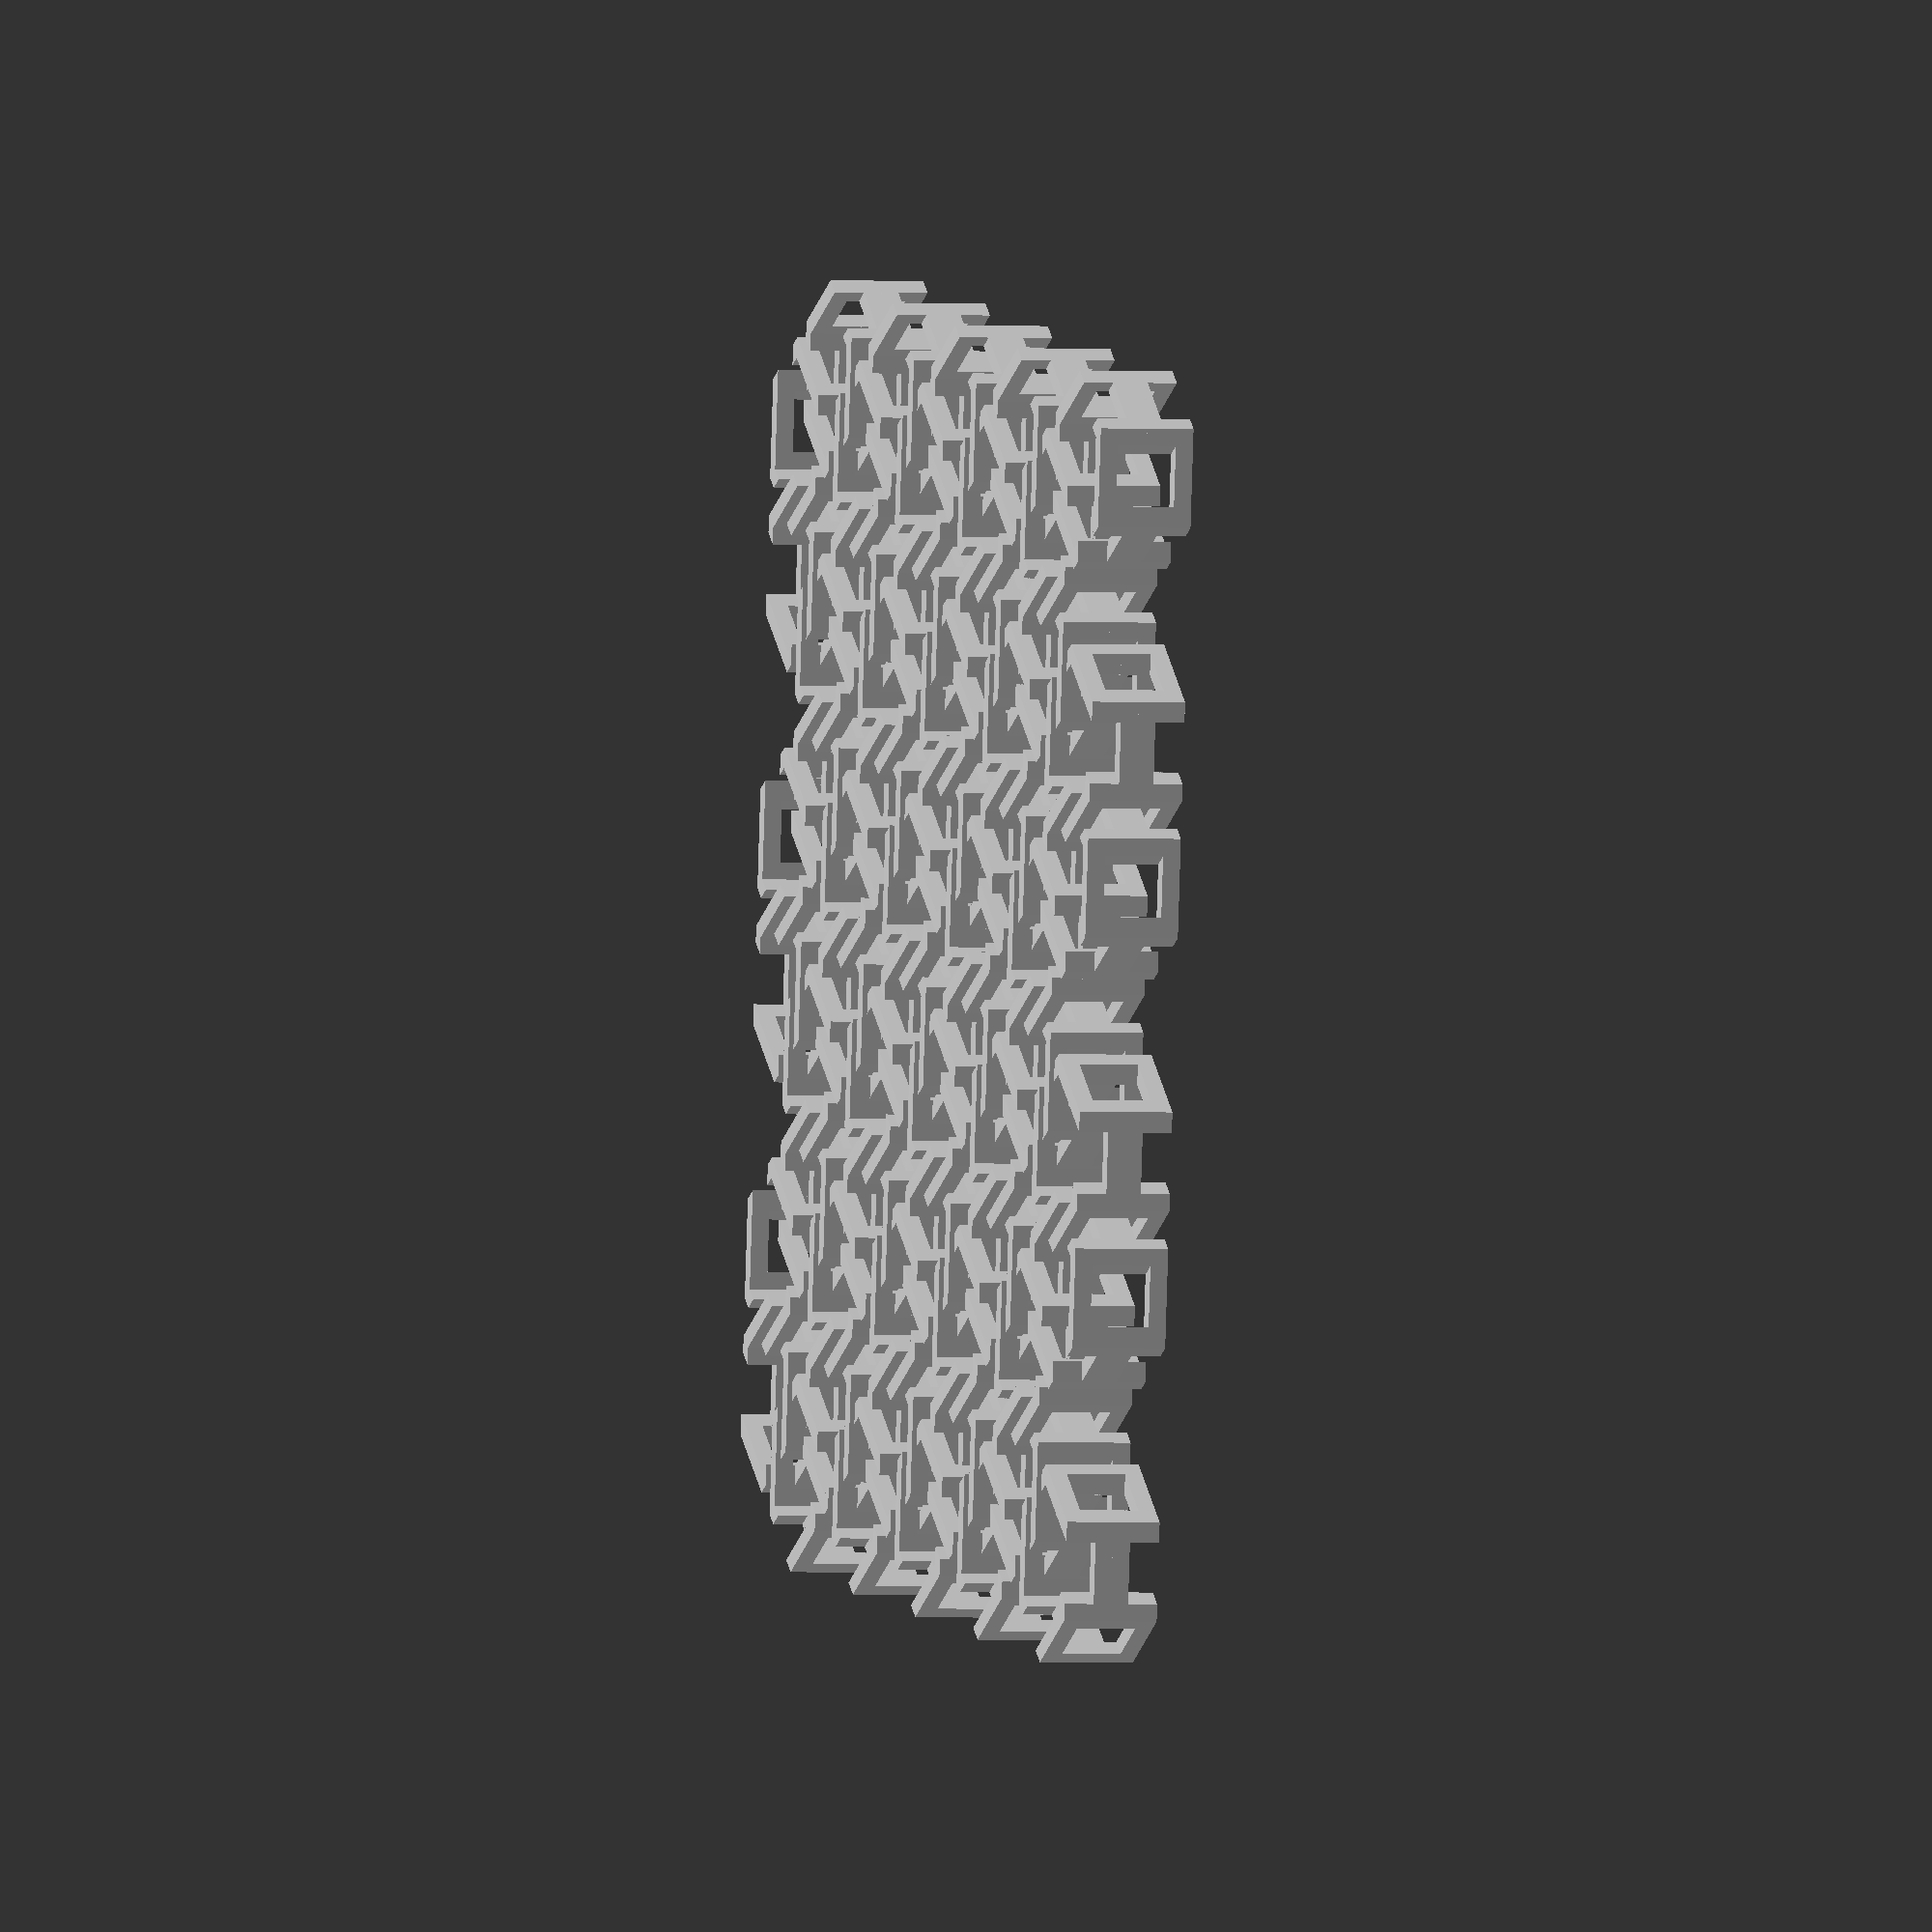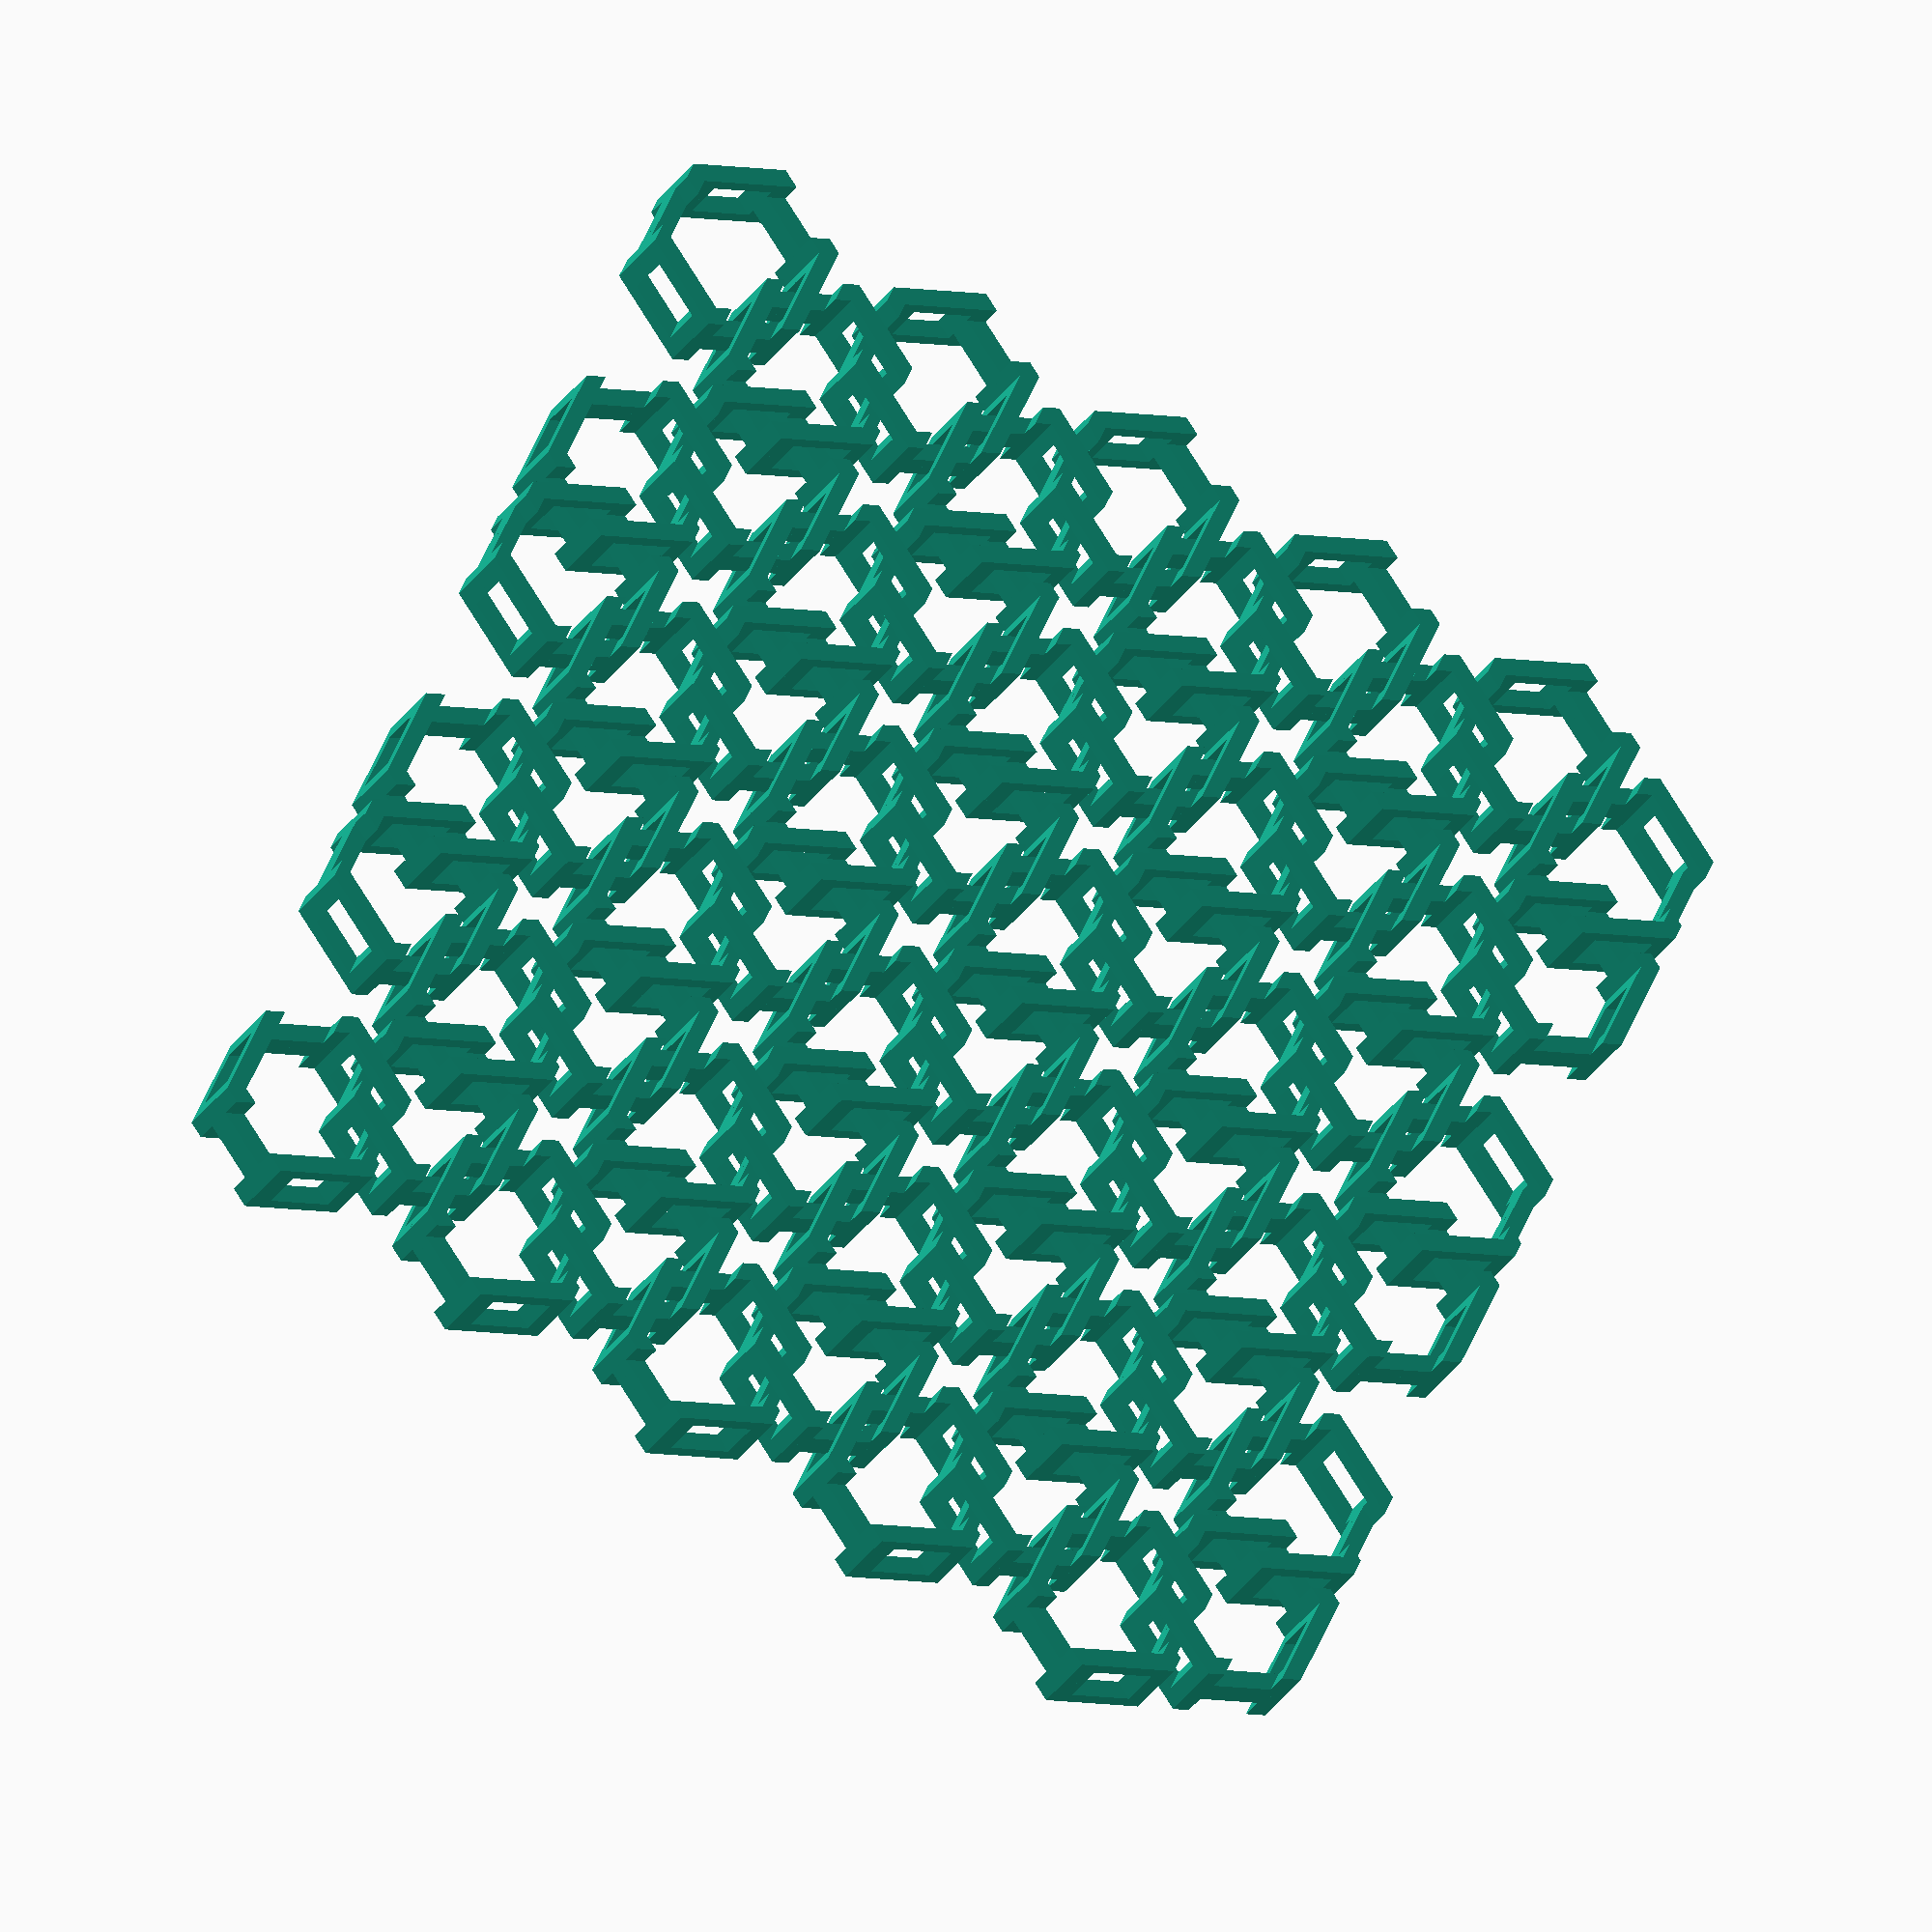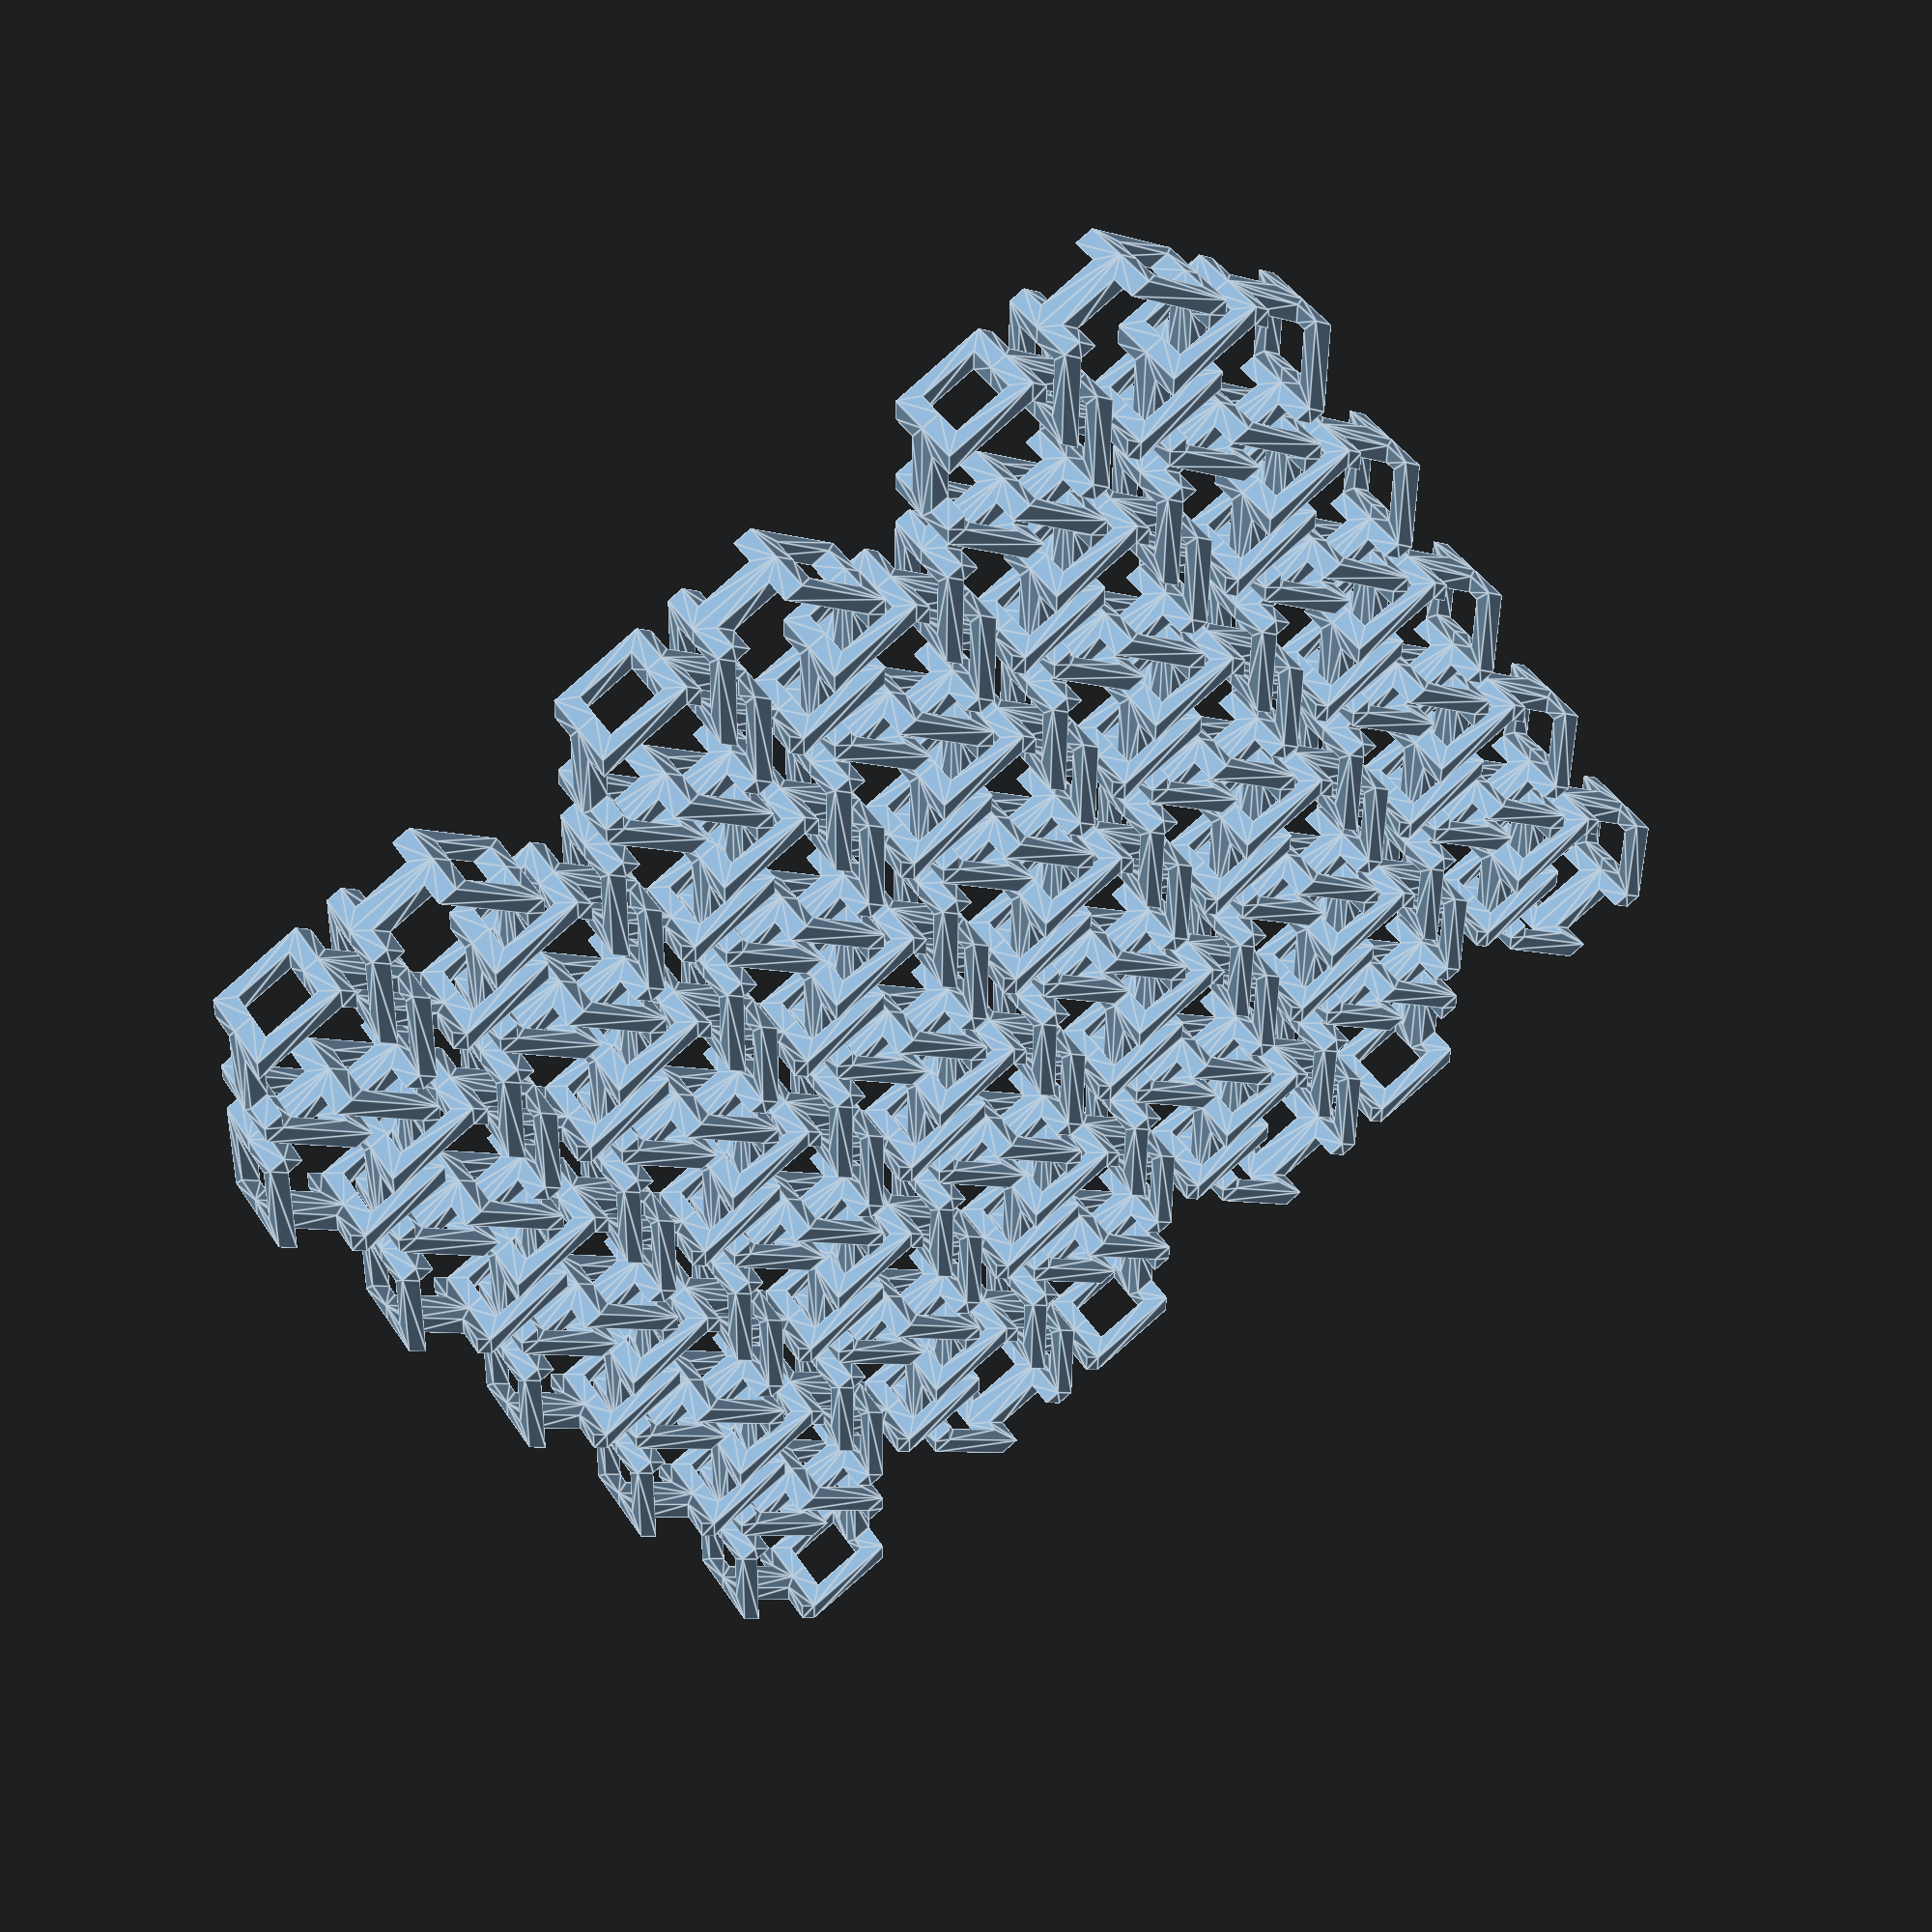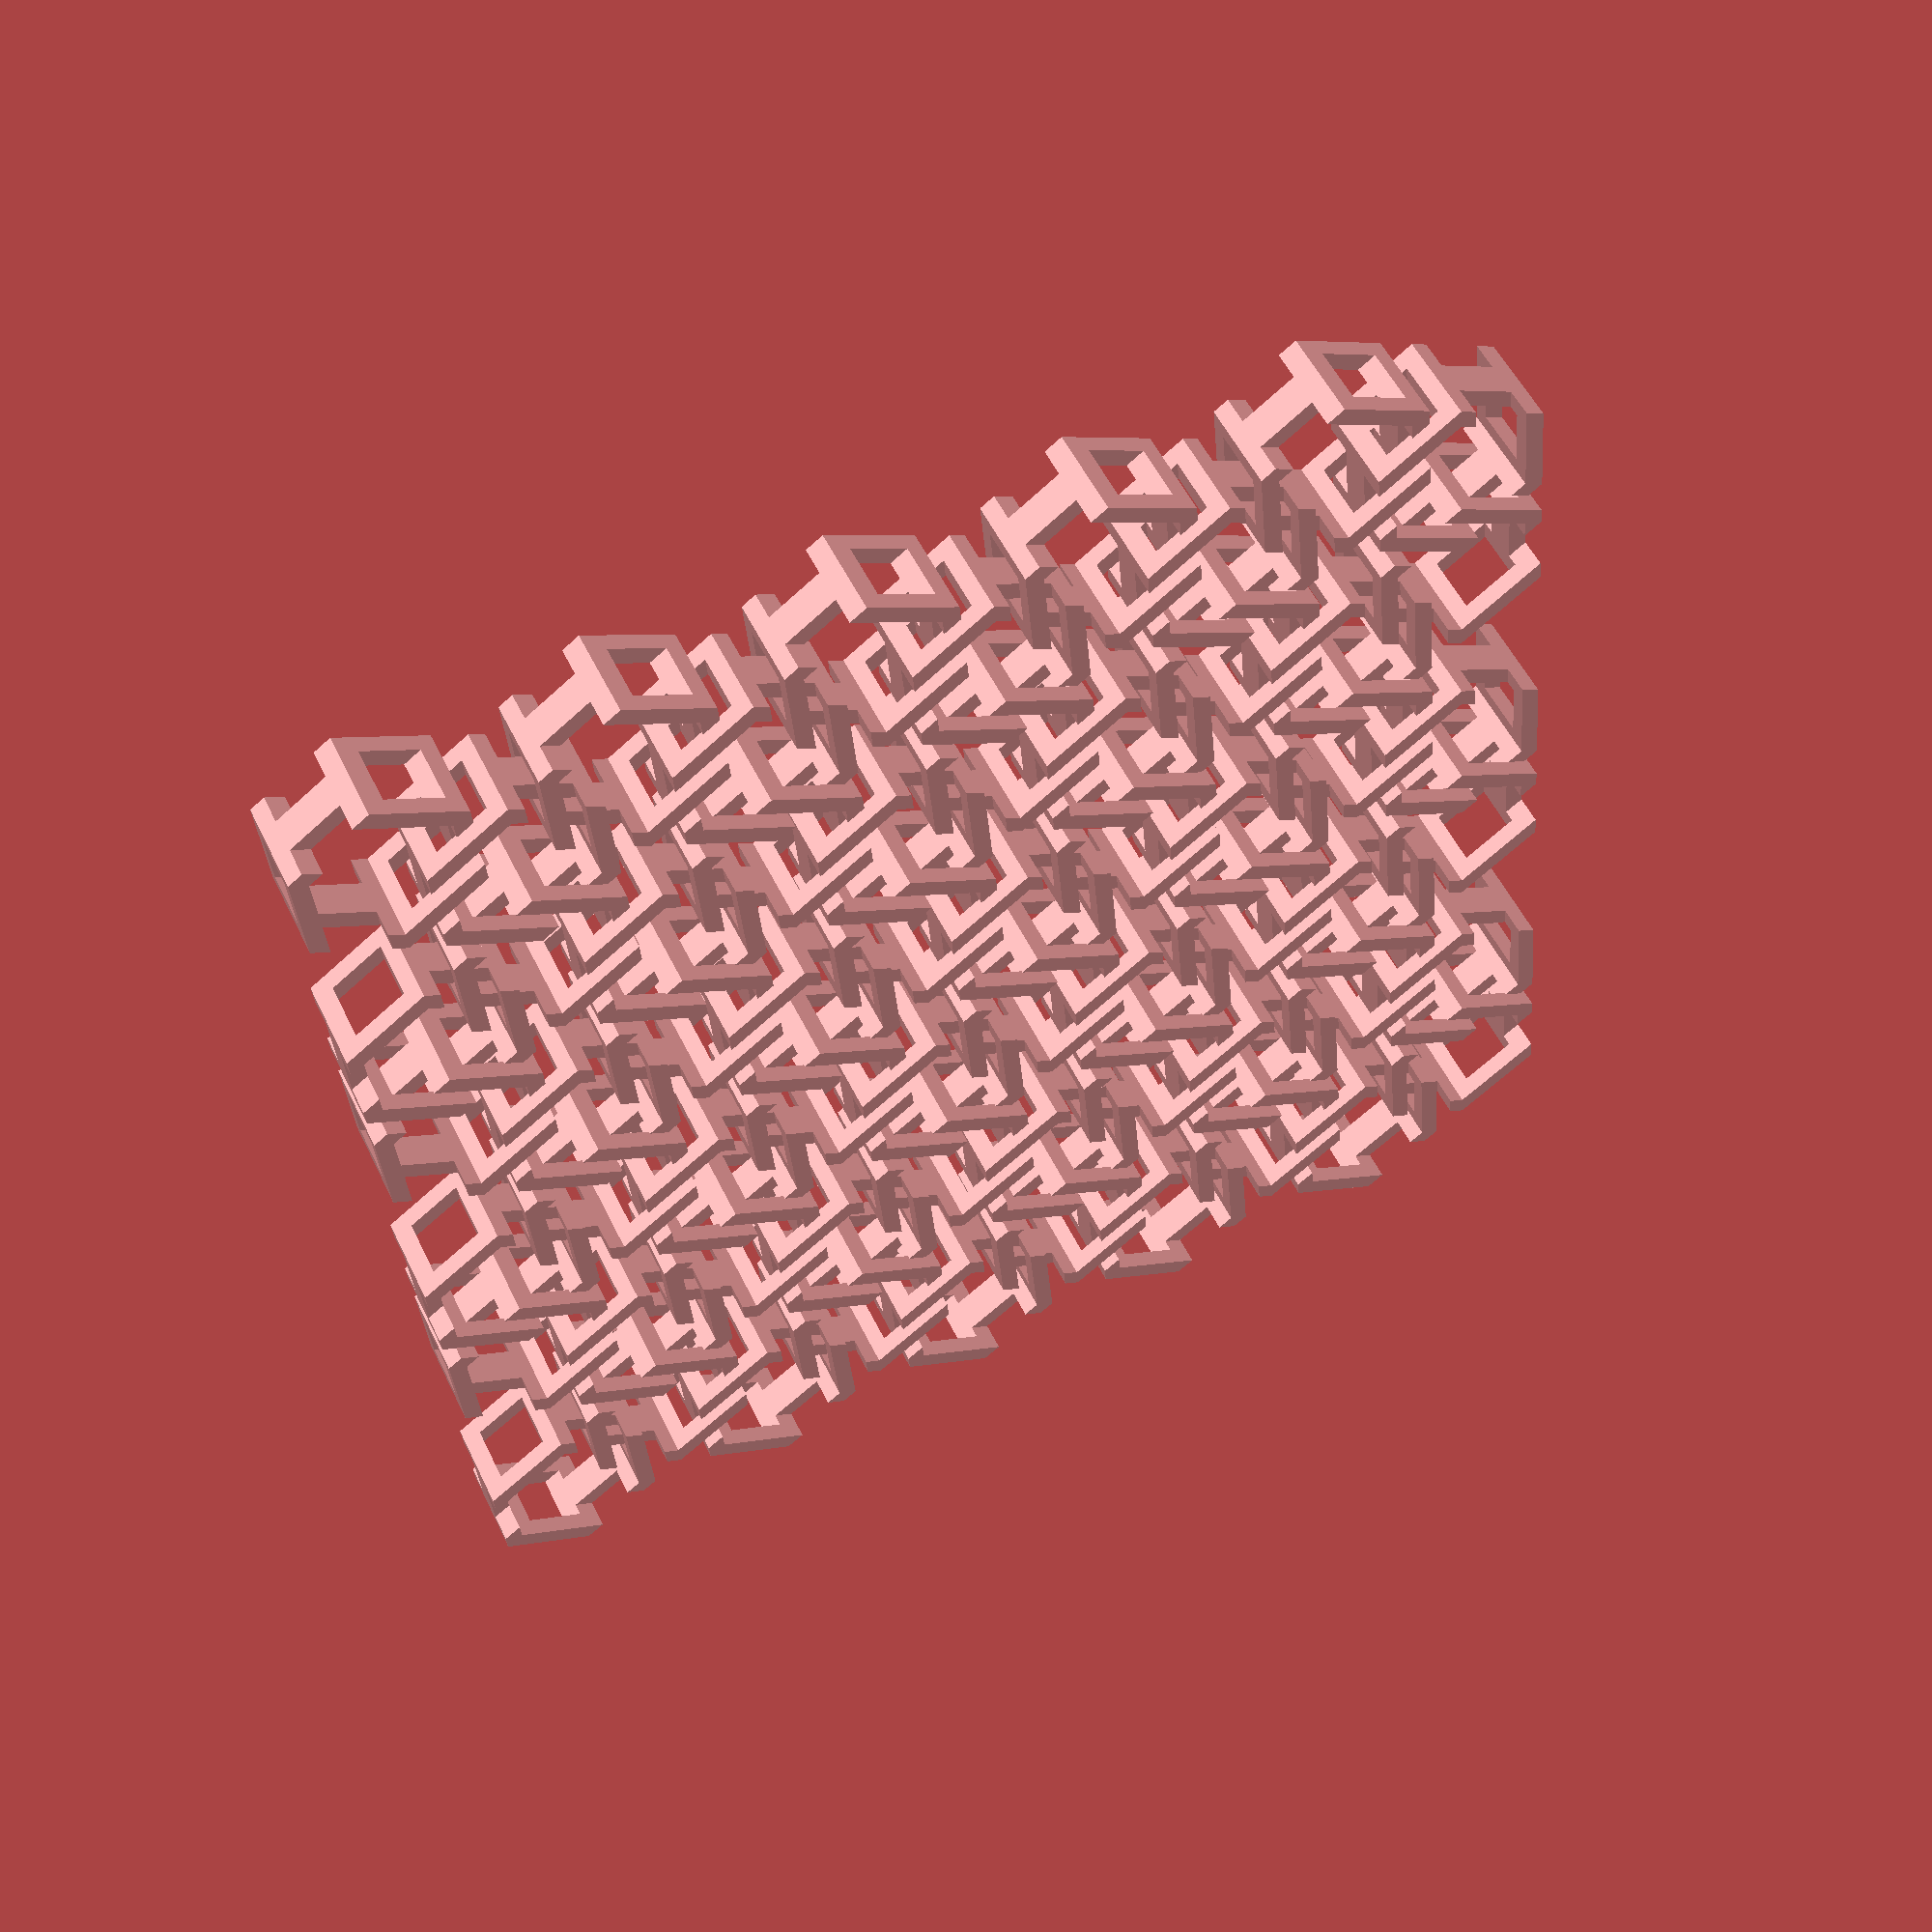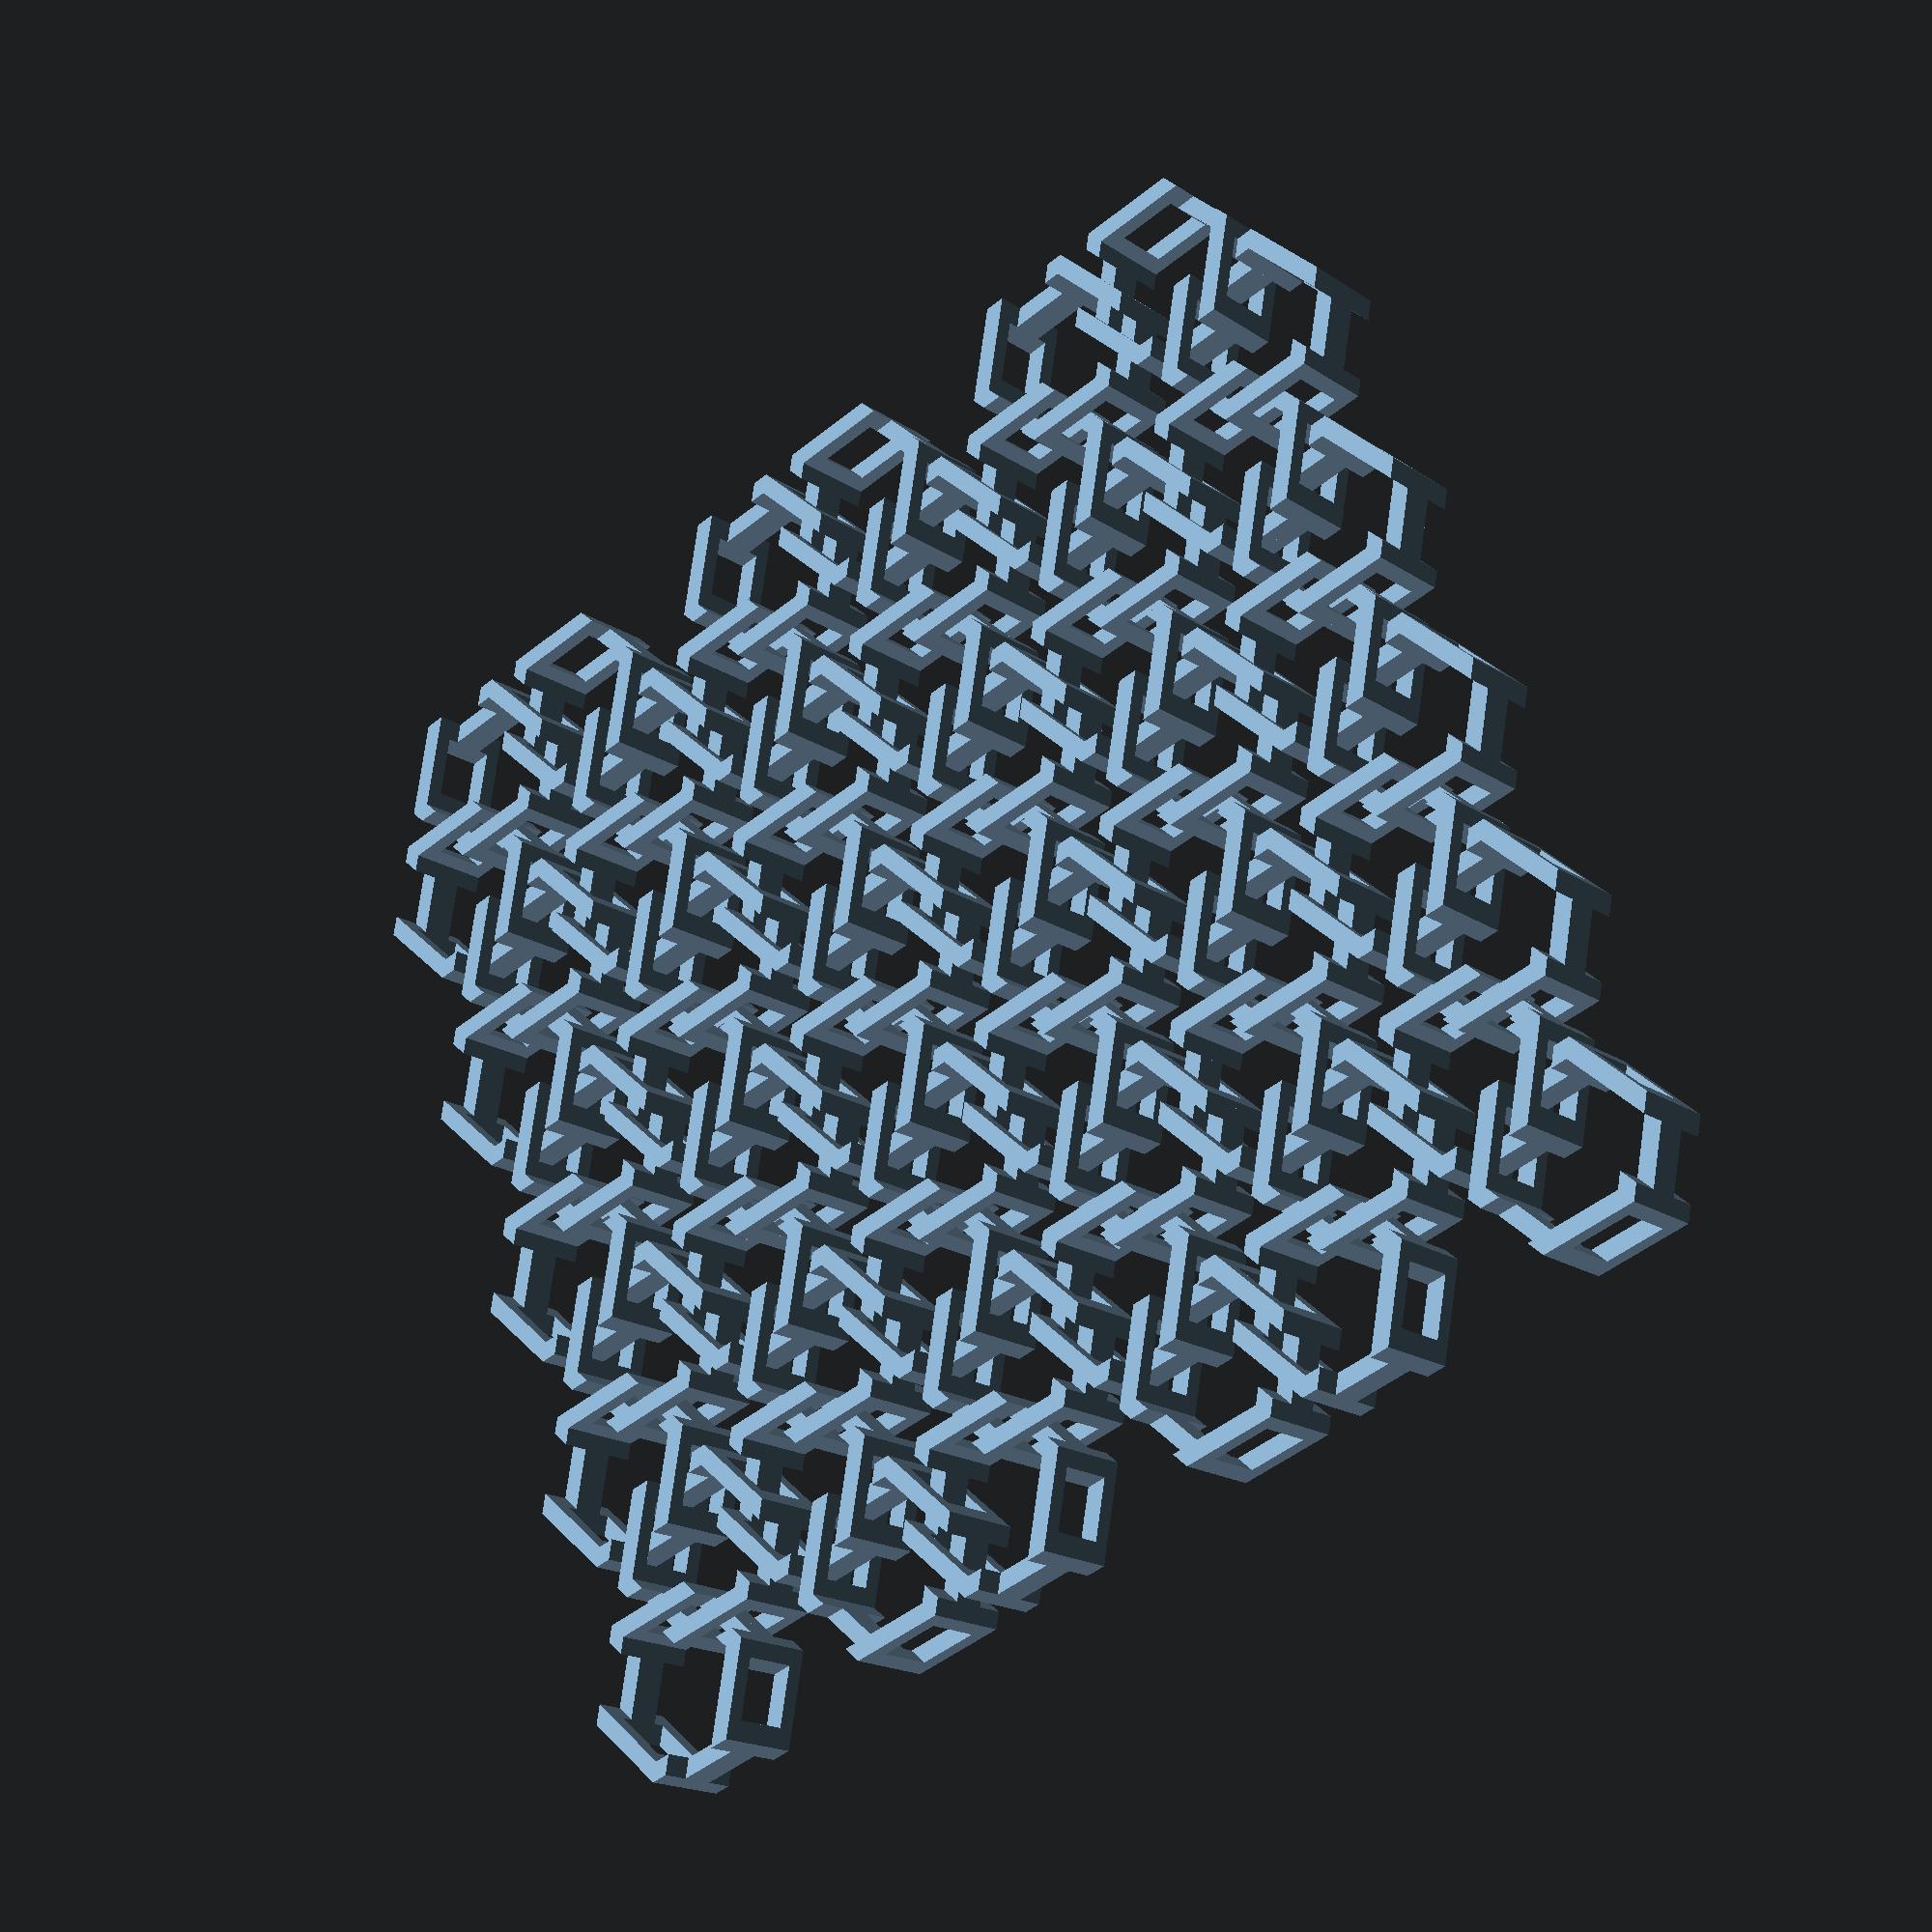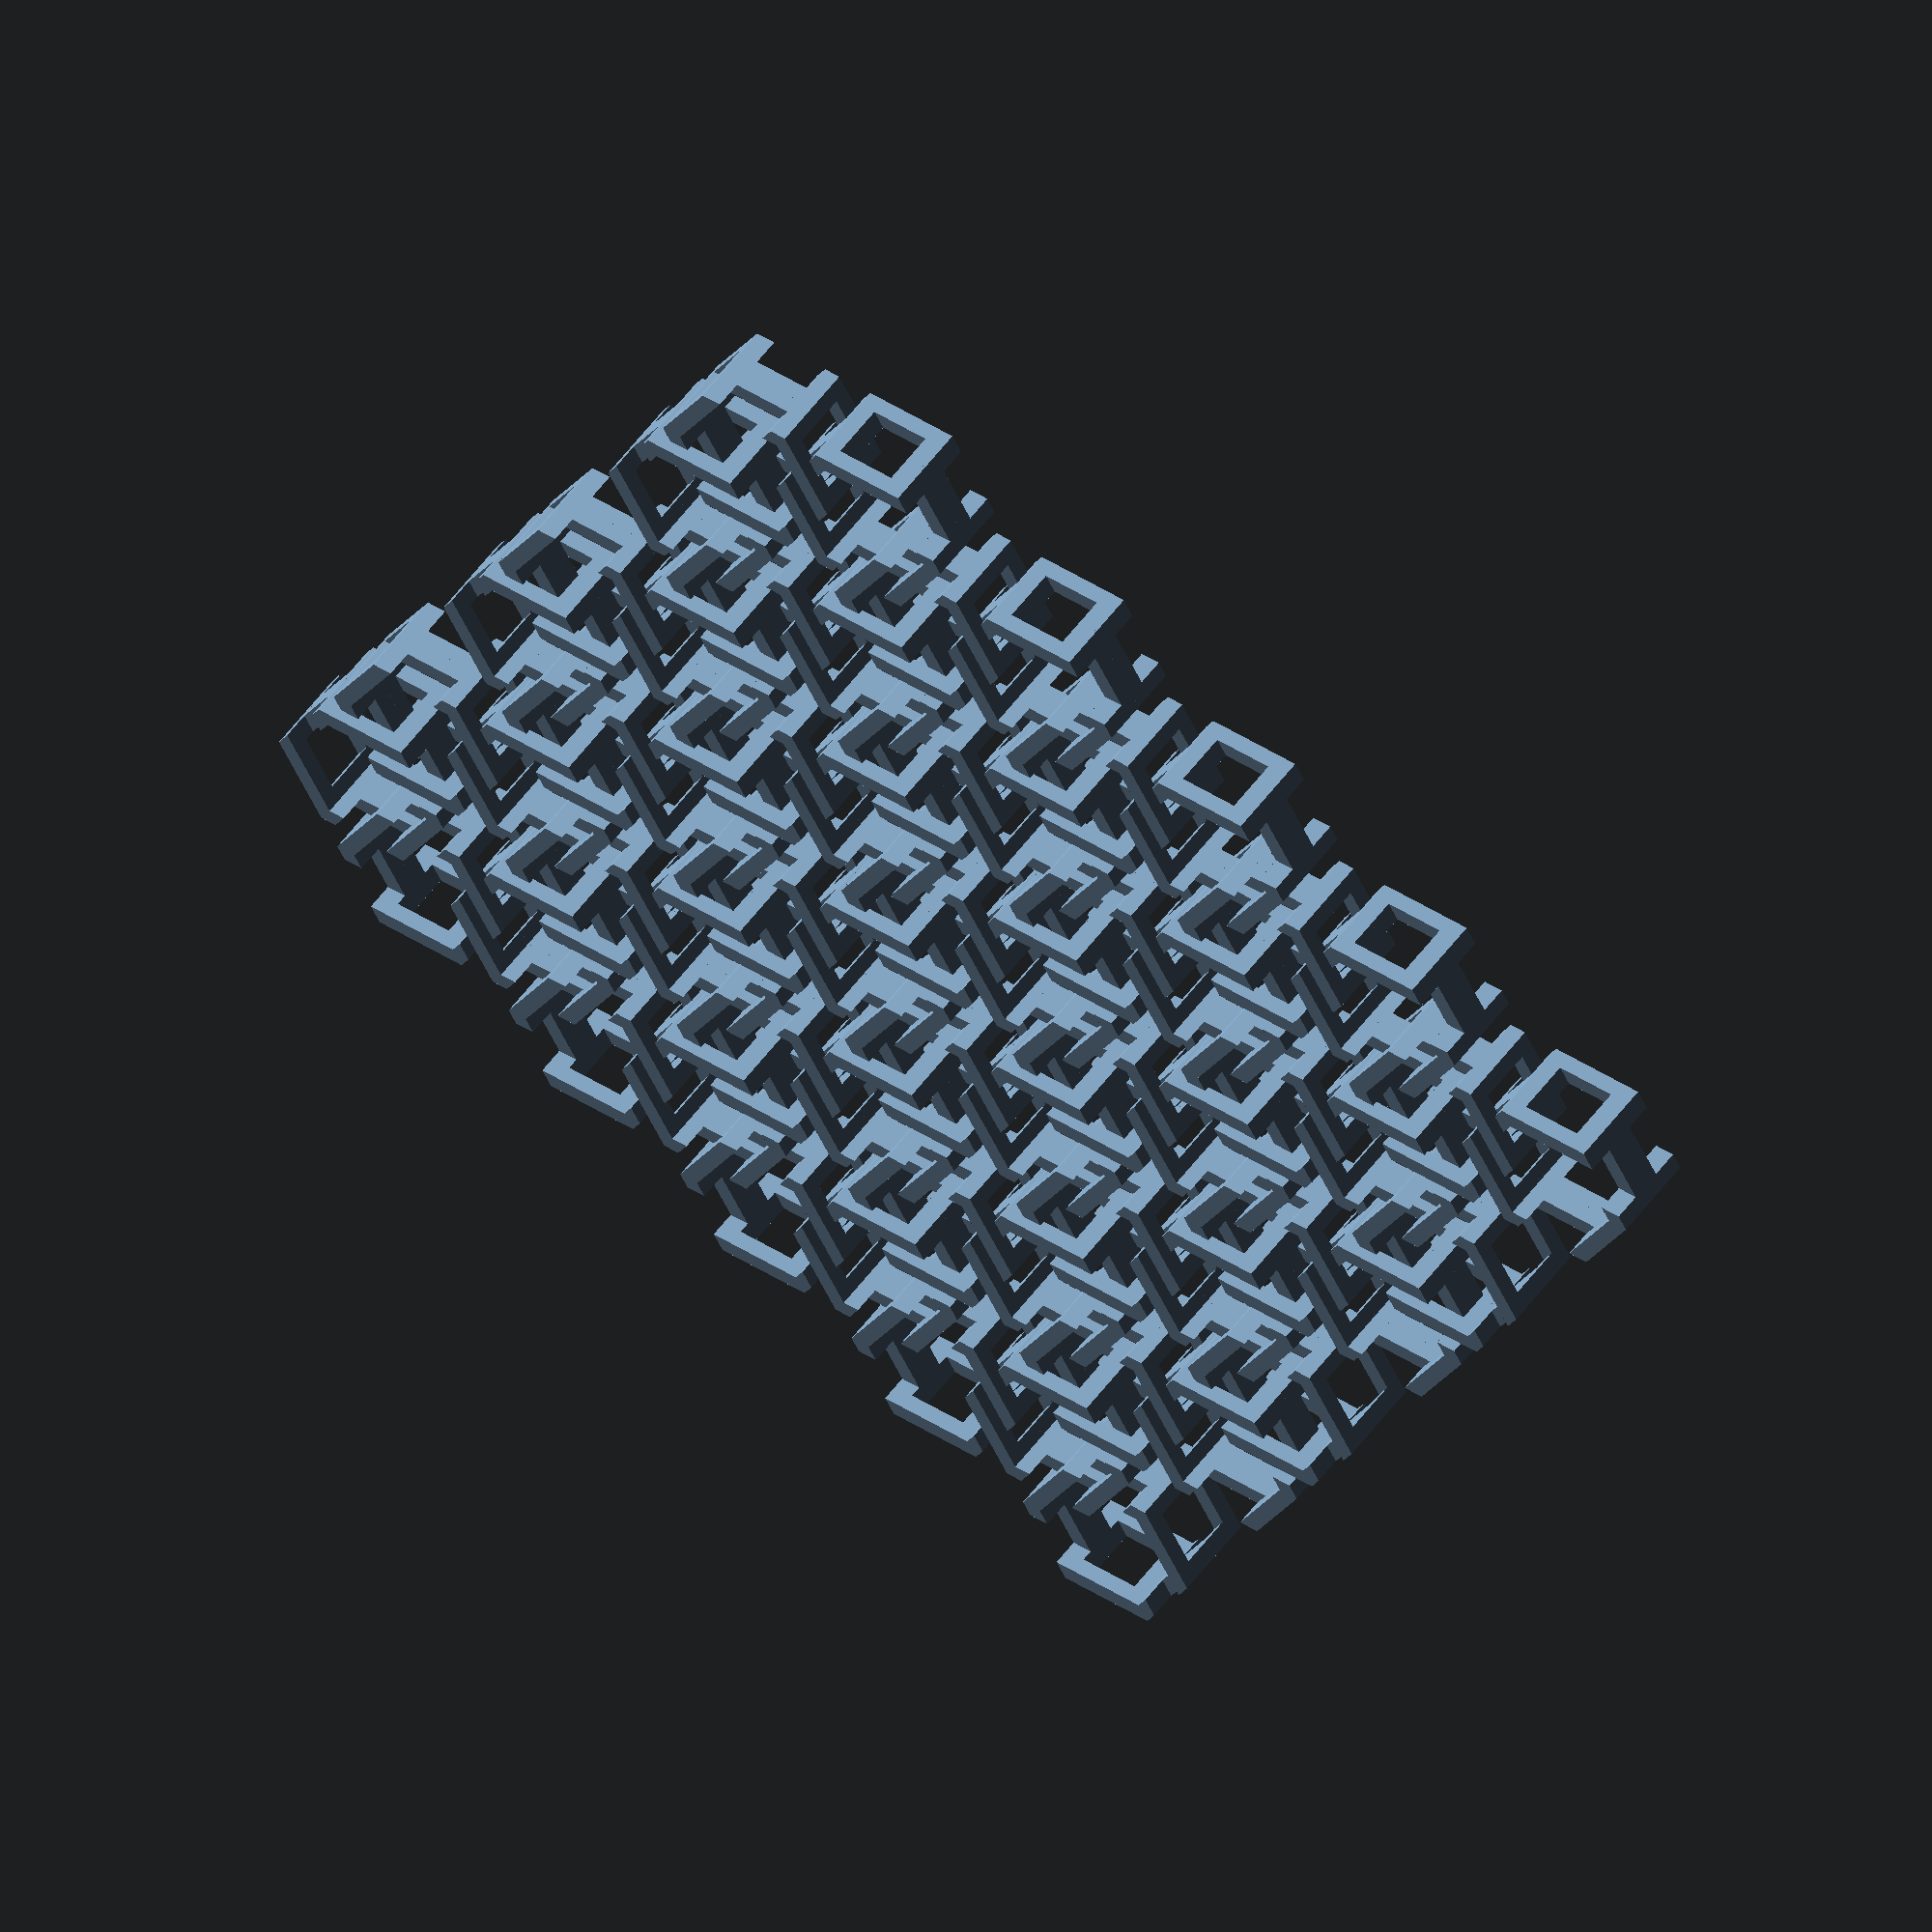
<openscad>
///////////////////////////////////////////////////////////////////////////
// HOHOHO Tissue !!! A hexagon chain mail V3  
//
// Copyright (C) 2013  Lochner, Juergen
// Email: aabblapo@googlemail.com
// www.thingiverse.com/Ablapo
//
// Attribution-NonCommercial 3.0 Unported (CC BY-NC 3.0)
// http://creativecommons.org/licenses/by-nc/3.0/
//
// You are free: 
// 1. to Share - to copy, distribute and transmit the work
// 2. to Remix - to adapt the work
//
// Under the following conditions:
// 1. Attribution - You must attribute "HOHOHO Tissue !!! A hexagon chain mail V3" to Ablapo with link.
// 2. Noncommercial - You may not use this work for commercial purposes.
///////////////////////////////////////////////////////////////////////////
//
// Set your parameters:

// Choose object:
select_object=1;  // [1:Chain_mail, 2:Circle, 3:Single_element, 4:Bracelet, 5:Snowflake_coaster]

// Vertical gap:
v_gap=0.9;

// Horizontal gap:
h_gap=1.3;

// Vertical bridge thickness: 
vbt=1.3; 

// Horizontal bridge thickness: 
hbt=1.3 ;

// Corner's joint length: 
dy=1.25 ;		

// Number of stacked levels:
levels=2;

// Chain mail's number of x-elements (*2):
xel=5;

// Chain mail's number of y-elements (*4):
yel=3;

//
////////////////////////////////////////////////////////////////////////////


////////////////////////////////////////////////////////////////////////////
// Derived values for polyhedron
////////////////////////////////////////////////////////////////////////////
zdim=2*vbt+v_gap;						// Overall height of a layer
dx=hbt*2/sqrt(3);						// other corner's joint length  
ri=dy+dx+2*h_gap/sqrt(3)*2;			// Distance from center to inner edge:
pr = (3*ri+dx+dy)/2 ;					// position radius for centering bridges
ha=zdim/2;								// top level, used for polyhedron (+ha,-ha)
hb=zdim/2-vbt;							// sub level, used for polyhedron (+hb,-hb)
ra=ri+dx;									// outside radius
c3=cos(30); s3=sin(30);					// shortcuts save time & shorter code

////////////////////////////////////////////////////////////////////////////
// Values of the polyhedron's edges : 
// (a = ouside vertices, i = interior vertices, d = corner type)
////////////////////////////////////////////////////////////////////////////
a1x = 0; 			a1y = -ra;		i1x = 0; 			i1y = -ri;		d1=dx;
a2x = -ra*c3; 	a2y = -ra*s3;		i2x = -ri*c3; 	i2y = -ri*s3;		d2=dy;
a3x = -ra*c3;		a3y = ra*s3;		i3x = -ri*c3;		i3y = ri*s3;		d3=dx;
a4x = 0;			a4y = ra ;		i4x = 0;			i4y = ri ;		d4=dy;
a5x = ra*c3;		a5y = ra*s3;		i5x = ri*c3;		i5y = ri*s3;		d5=dx;
a6x = ra*c3;		a6y = -ra*s3;		i6x = ri*c3;		i6y = -ri*s3;		d6=dy;



////////////////////////////////////////////////////////////////////////////
// Module element
////////////////////////////////////////////////////////////////////////////
module element(){
rotate([0,0,30])
polyhedron(
  points=[ 

// -ha außen:
	[a1x+d1*c3,a1y+d1*s3,-ha], [a1x,a1y,-ha],	// 0,1	
	[a2x,a2y,-ha], [a2x,a2y+d2,-ha],				// 2,3	
	[a3x,a3y-d3,-ha], [a3x,a3y,-ha],				// 4,5
	[a4x,a4y,-ha], [a4x+d4*c3,a4y-d4*s3,-ha],	// 6,7
	[a5x-d5*c3,a5y+d5*s3,-ha], [a5x,a5y,-ha],	// 8,9
	[a6x,a6y,-ha], [a6x-d6*c3,a6y-d6*s3,-ha], 	// 10,11

// -ha innen:
	[i2x,i2y,-ha],[i2x,i2y+d2,-ha],				// 12,13
	[i4x,i4y,-ha],[i4x+d4*c3,i4y-d4*s3,-ha],	// 14,15
	[i6x,i6y,-ha],[i6x-d6*c3,i6y-d6*s3,-ha], 	// 16,17

// -hb außen:
	[a1x-d1*c3,a1y+d1*s3,-hb],[a2x+d2*c3,a2y-d2*s3,-hb],	// 18,19
	[a3x+d3*c3,a3y+d3*s3,-hb],[a4x-d4*c3,a4y-d4*s3,-hb],	// 20,21
	[a5x,a5y-d5,-hb] ,[a6x,a6y+d6,-hb] ,	 					// 22,23

// -hb innen:
	[i1x,i1y,-hb],[i2x+d2*c3,i2y-d2*s3,-hb],				// 24,25
	[i3x,i3y,-hb],[i4x-d4*c3,i4y-d4*s3,-hb],				// 26,27
	[i5x,i5y,-hb] ,[i6x,i6y+d6,-hb], 							// 28,29

// +hb außen:
	[a2x,a2y+d2, hb],[a3x,a3y-d3, hb],						// 30,31
	[a4x+d4*c3,a4y-d4*s3,hb], [a5x-d5*c3,a5y+d5*s3,hb],	// 32,33
	[a6x-d6*c3,a6y-d6*s3,hb], [a1x+d1*c3,a1y+d1*s3,hb],	// 34,35

// +hb innen:
	[i2x,i2y+d2,hb], [i3x,i3y,hb],				// 36,37
	[i4x+d4*c3,i4y-d4*s3,hb], [i5x,i5y,hb],		// 38,39
	[i6x-d6*c3,i6y-d6*s3,hb], [i1x,i1y,hb],		// 40,41

// +ha außen:
	[a1x,a1y, ha],[a1x-d1*c3,a1y+d1*s3, ha],	// 42,43
	[a2x+d2*c3,a2y-d2*s3, ha],[a2x,a2y, ha],	// 44,45
	[a3x,a3y, ha],[a3x+d3*c3,a3y+d3*s3, ha],	// 46,47
	[a4x-d4*c3,a4y-d4*s3, ha],[a4x,a4y, ha],	// 48,49
	[a5x,a5y, ha], [a5x,a5y-d5, ha],				// 50,51
	[a6x,a6y+d6,ha], [a6x,a6y, ha],				// 52,53

// +ha innen:
	[i2x+d2*c3,i2y-d2*s3, ha],[i2x,i2y, ha],	// 54,55
	[i4x-d4*c3,i4y-d4*s3, ha],[i4x,i4y, ha],	// 56,57
	[i6x,i6y+d6, ha] ,[i6x,i6y, ha] 				// 58,59

 ],                                
  triangles=[
// -ha horizontal:
	[0,2,1],[2,0,12],[3,2,12],[3,12,13],    [5,4,6],[6,4,14],[7,6,14],[7,14,15] ,
	[9,8,10],[10,8,16],[11,10,16],[16,17,11] ,

// +ha horizontal:
	[42,43,59],[42,59,53],[59,52,53],[52,59,58], [46,47,55],[55,45,46],[55,44,45],[44,55,54],   
	[50,51,57],[50,57,49],[49,57,48],[48,57,56], 

// -hb horizontal:
	[18,19,24],[19,25,24], 	[20,21,26],[26,21,27], 	[22,23,28],[23,29,28], 

// +hb horizontal:
	[31,30,36],[36,37,31],  [33,32,38],[38,39,33], [35,34,40],[40,41,35],

// +ha -hb vertical steps:
	[18,24,43],[24,41,43],[25,19,44], [25,44,54],
	[18+2,24+2,43+4],[24+2,41-4,43+4],[25+2,19+2,44+4], [25+2,44+4,54+2],
	[18+2+2,24+2+2,43+4+4],[24+2+2,41-2,43+4+4],[25+2+2,19+2+2,44+4+4], [25+2+2,44+4+4,54+2+2],

// -ha +hb vertical steps:
	[36,30,3],[13,36,3],[31,37,4], [4,37,26],
	[36+2,30+2,3+4],[13+2,36+2,3+4],[31+2,37+2,4+4], [4+4,37+2,26+2],
	[36+2+2,30+2+2,3+4+4],[13+2+2,36+2+2,3+4+4],[31+2+2,37+2+2,0], [0,37+2+2,24],

// inner vertical wall:
	[0,24,12],[12,24,25],[12,25,55], [54,55,25],[13,12,36],[12,55,36],[36,55,37],[37,55,47],
	[4,24+2,12+2],[12+2,24+2,25+2],[12+2,25+2,55+2], [54+2,55+2,25+2],[13+2,12+2,36+2],[12+2,55+2,36+2],[36+2,55+2,37+2],[37+2,55+2,47+4],
	[8,24+2+2,12+2+2],[12+2+2,24+2+2,25+2+2],[12+2+2,25+2+2,55+2+2], [54+2+2,55+2+2,25+2+2],[13+2+2,12+2+2,36+2+2],[12+2+2,55+2+2,36+2+2],[36+2+2,55+2+2,37+2+2],[37+2+2,55+2+2,47-4],

// außen vertical wall:
	[1,43,42],[1,18,43],[18,1,2], [2,19,18],[2,45,19],[19,45,44], 
	[2,3,45],[3 ,30,45],[31,45,30], [31,46,45],[46,31,4],[4,5,46], 
	[46,5,47],[47 ,5,20],[20,5,6], [6,21,20],[21,6,48],[48,6,49], 
	[6,7,49],[49 ,7,32],[33,49,32], [33,50,49],[50,33,8],[9,50,8], 
	[9,51,50],[22 ,51,9],[10,22,9], [10,23,22],[52,23,10],[52,10,53], 
	[53,10,11],[34 ,53,11],[34,42,53], [42,34,35],[ 35,0,42 ],[0,1,42], 
]                        
 );

}


////////////////////////////////////////////////////////////////////////////
// Module Stacked Elements
////////////////////////////////////////////////////////////////////////////
module stack(n=levels){
	for (i=[0:1:n-1]) translate([0,0,zdim*i]) mirror([0,0,1*(i%2)]) element();
}


////////////////////////////////////////////////////////////////////////////
// Module group of 4 elements, used as repeating pattern for meshes
////////////////////////////////////////////////////////////////////////////
module group(n=levels){					
	for (i=[0:1:3]) { rotate([0,0,i*60]) translate([0,pr,0]) rotate([0,0,120*i+30])stack(n); }
}


////////////////////////////////////////////////////////////////////////////
// Module group of 5 elements, used as repeating pattern for chains
////////////////////////////////////////////////////////////////////////////
module five(posi=1, anz=5){		// chain : opening position, number of elements =5
	rotate([0,0,60*posi]) for (i=[1:1:anz]) rotate([0,0,i*60]) translate([0,pr,0]) rotate([0,0,120*i+30])stack(); 
}


////////////////////////////////////////////////////////////////////////////
// Module circle: group of 6 elements
////////////////////////////////////////////////////////////////////////////
module kreis(){						
	for (i=[1:1:6]) { rotate([0,0,i*60]) translate([0,pr,0]) rotate([0,0,60*(i*2)+30])stack(); }
}


////////////////////////////////////////////////////////////////////////////
// Module chain mail, array with nElements=xel*2 * yel*4 
////////////////////////////////////////////////////////////////////////////
module cmail( ){    		
	for (yi=[0:1:yel-1]){ for (xi=[0:1:xel-1]){ translate([pr*sqrt(3)*xi,pr*3*yi,0])group();}};
}


////////////////////////////////////////////////////////////////////////////
// Module snowflake chain
////////////////////////////////////////////////////////////////////////////
module chain(){					
	for(ii=[0:1:5]) { rotate([0,0,30+60*ii])translate([pr*3,0,0])rotate([0,0,30])five();}
}

////////////////////////////////////////////////////////////////////////////
// Module snowflake mesh
////////////////////////////////////////////////////////////////////////////
module snowflake(){						
	kreis();
	for(ii=[0:1:5]) { rotate([0,0,30+60*ii])translate([pr*3,0,0])rotate([0,0,30])kreis();}
}

////////////////////////////////////////////////////////////////////////////
// Select object:
////////////////////////////////////////////////////////////////////////////

if (select_object==2) kreis();
if (select_object==1) cmail();	
if (select_object==3) stack();
if (select_object==4) chain();
if (select_object==5) snowflake();




																	


</openscad>
<views>
elev=181.3 azim=353.3 roll=285.3 proj=o view=solid
elev=203.4 azim=155.2 roll=21.9 proj=o view=solid
elev=316.8 azim=60.9 roll=329.4 proj=p view=edges
elev=127.6 azim=354.7 roll=205.0 proj=p view=wireframe
elev=197.8 azim=289.9 roll=322.5 proj=p view=wireframe
elev=308.3 azim=151.0 roll=214.5 proj=o view=wireframe
</views>
